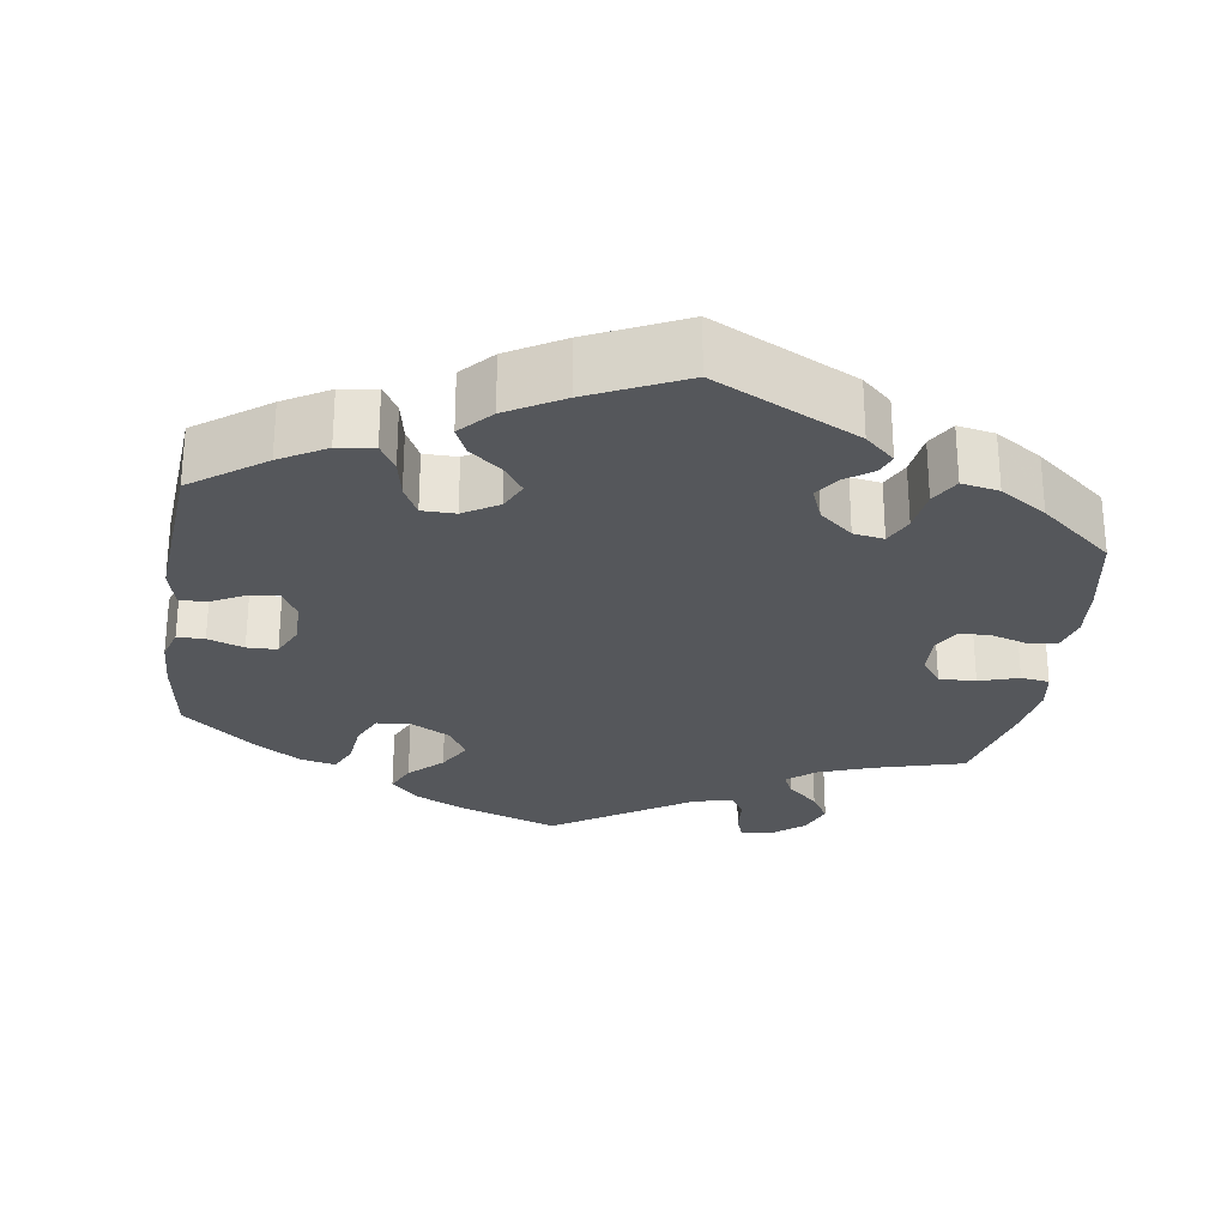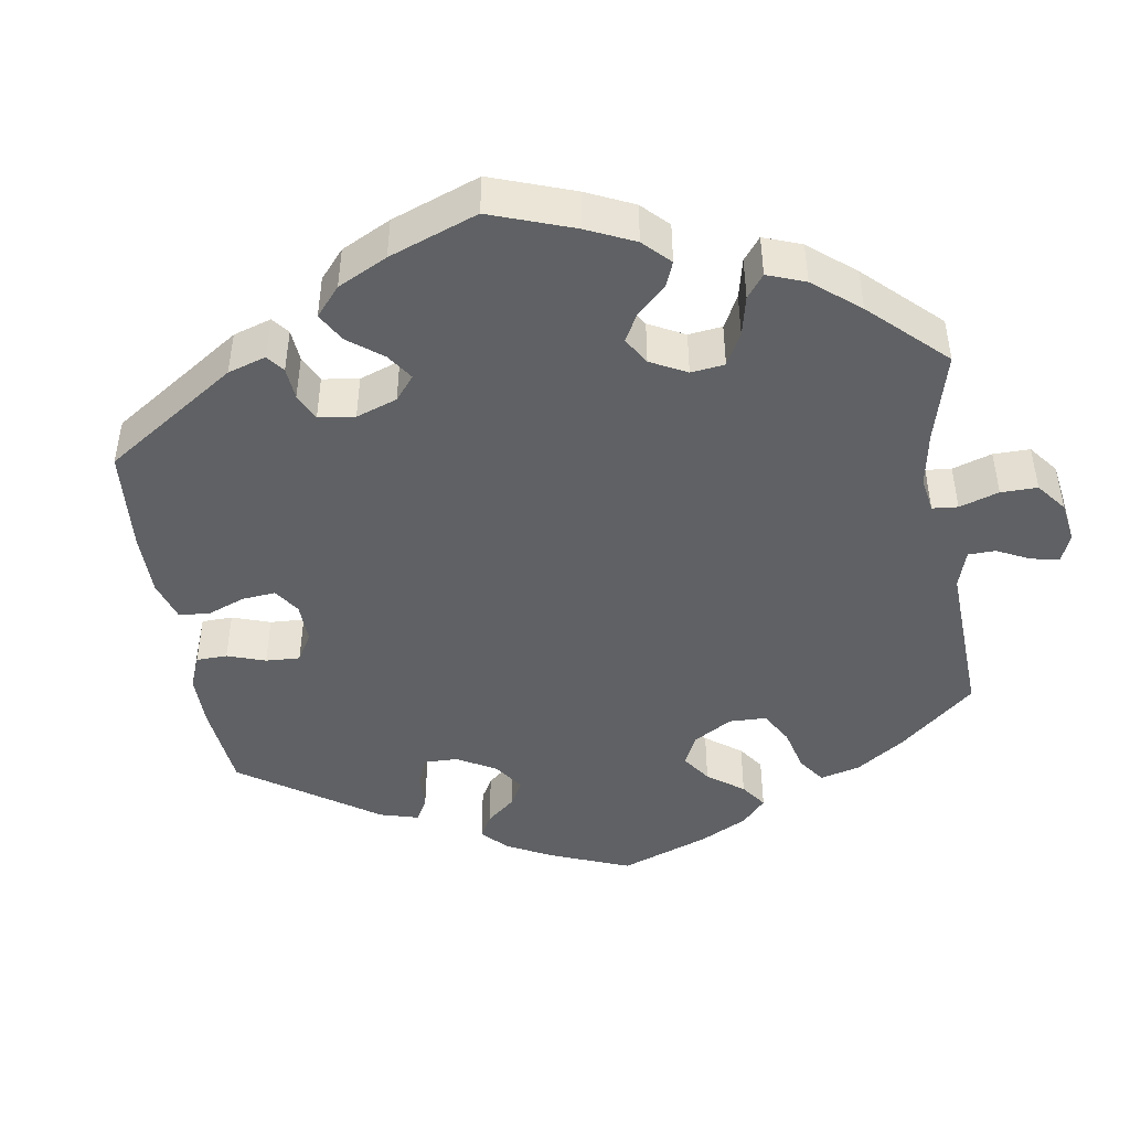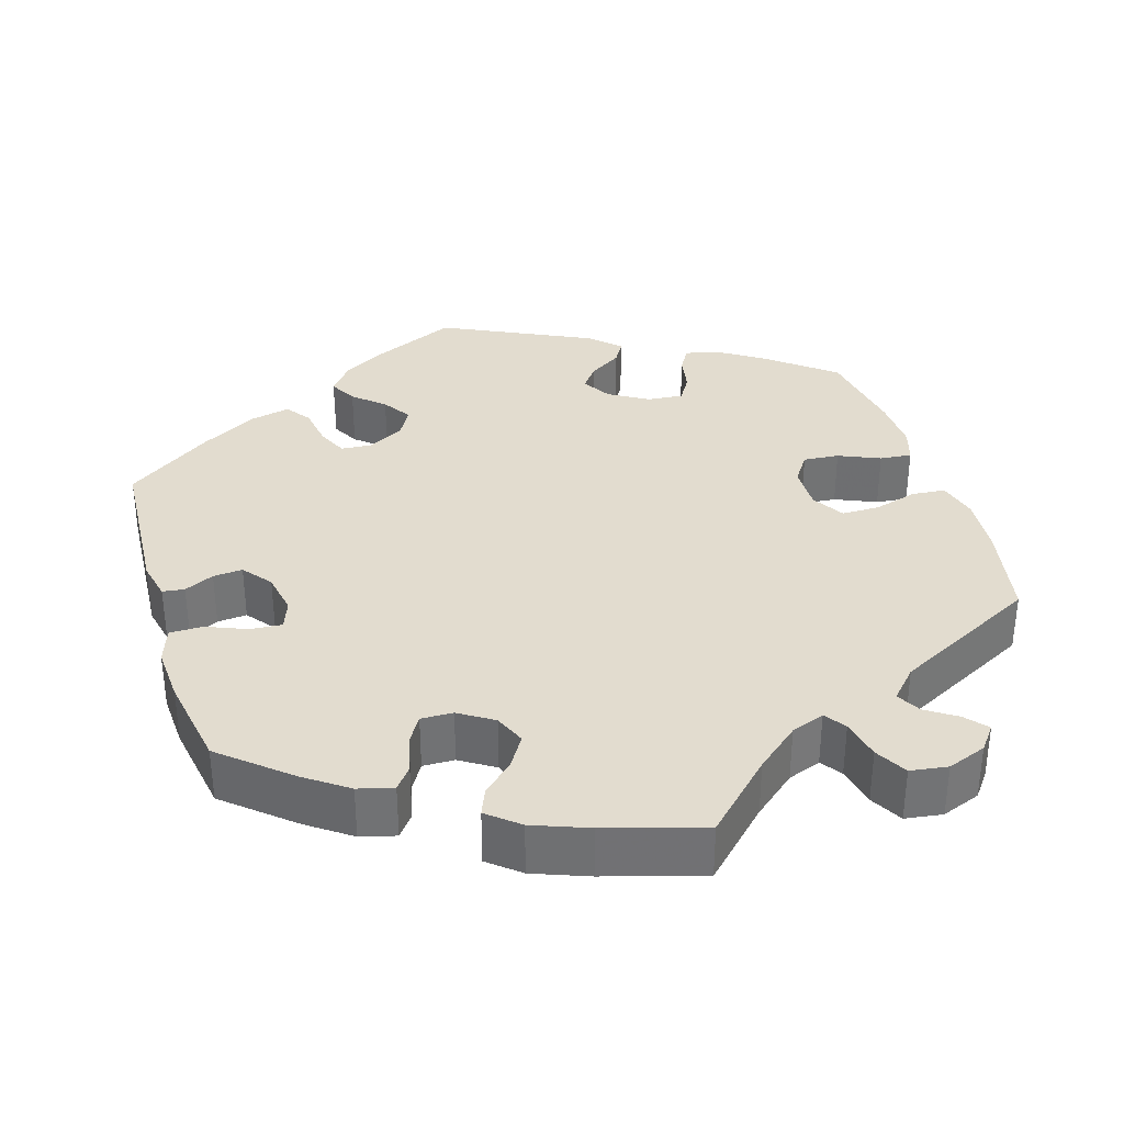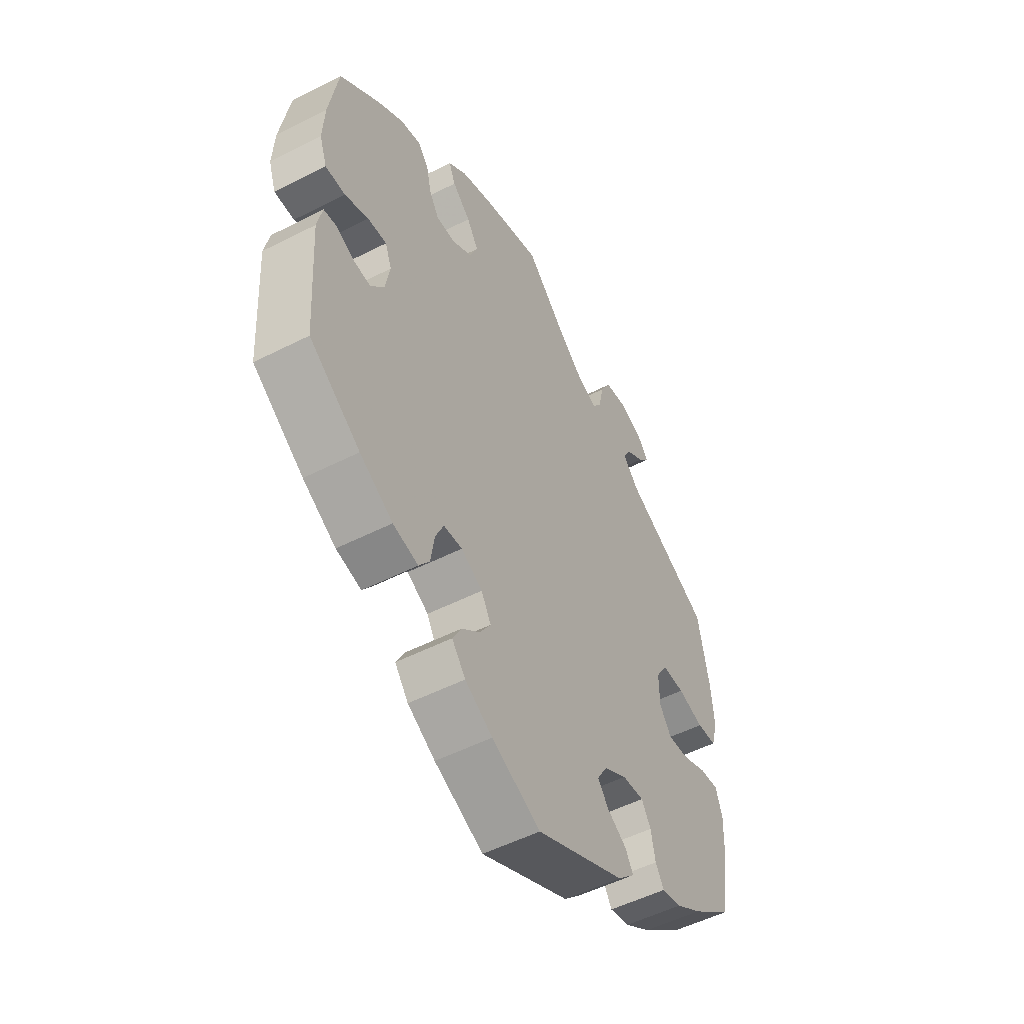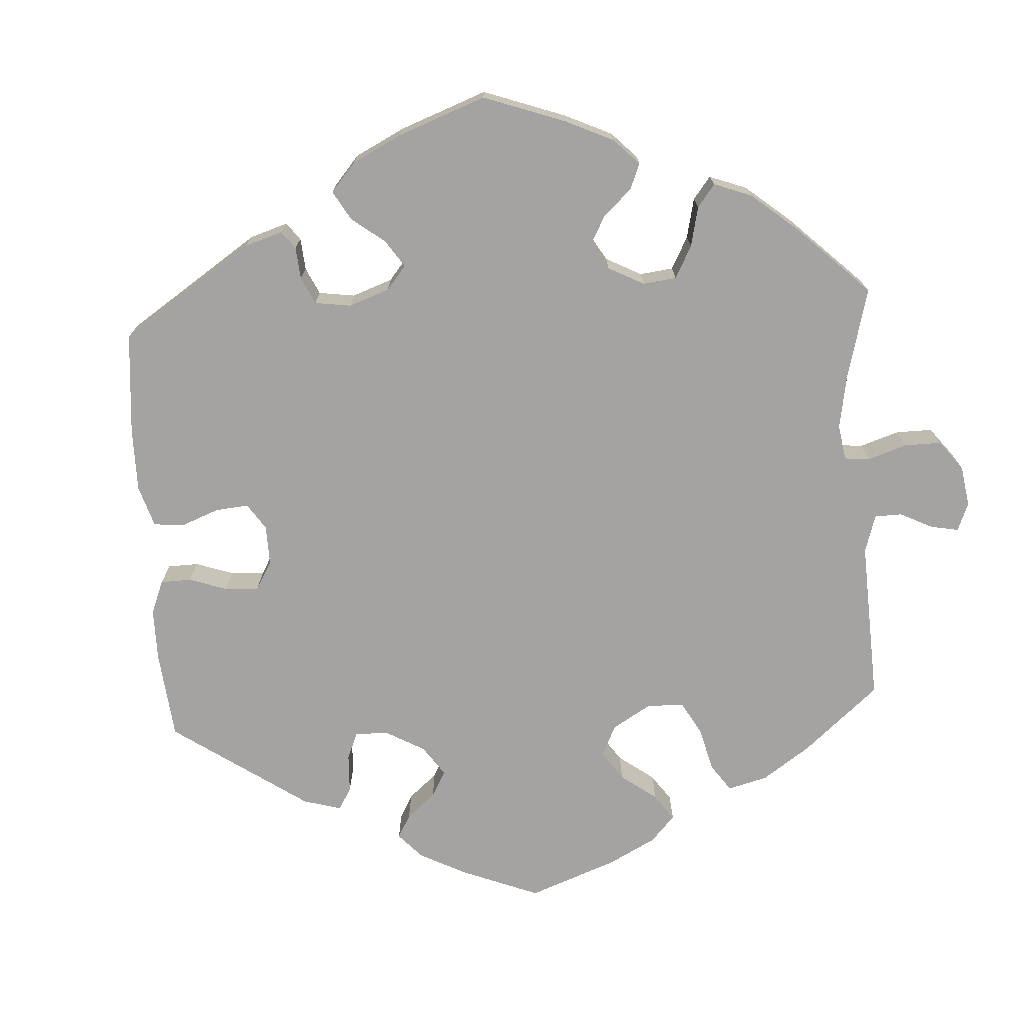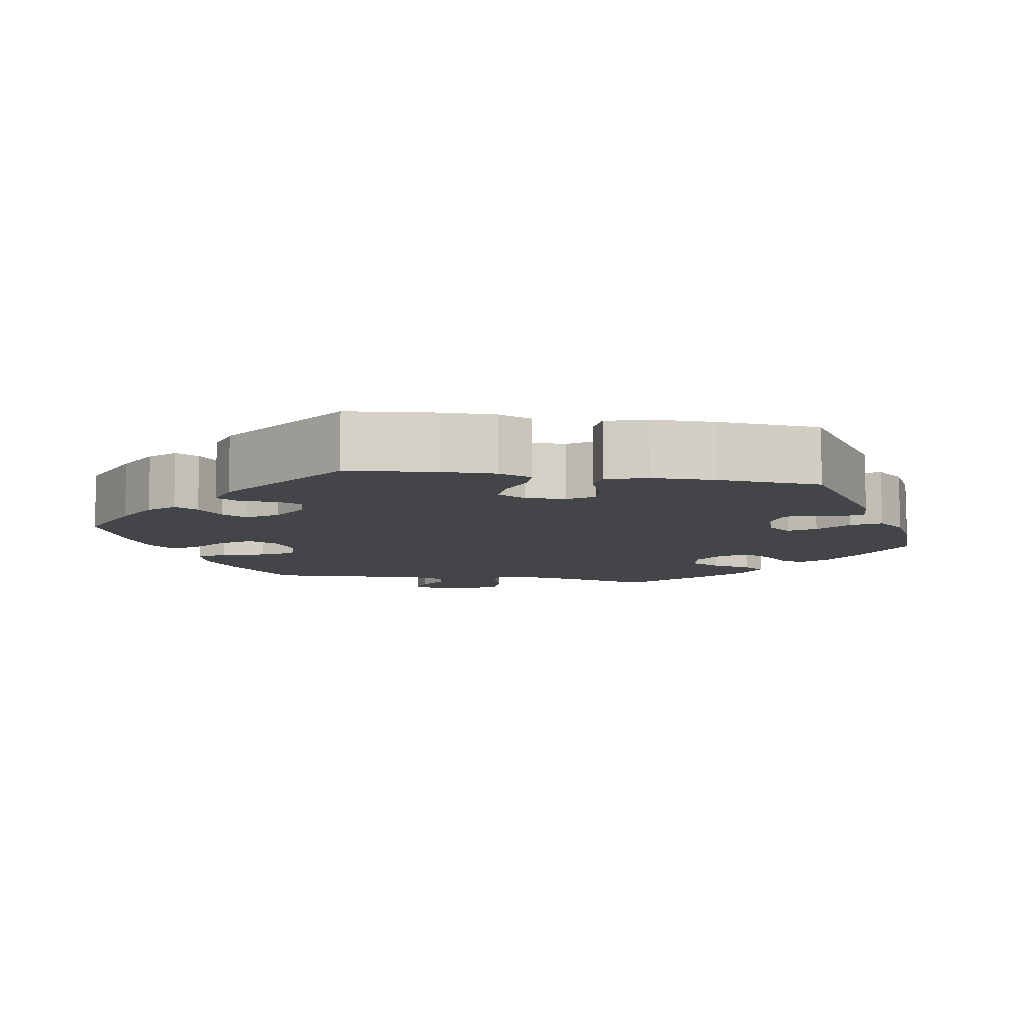
<metadata>
{"format":"obj","ext":"obj","renderer":"f3d","projection":"perspective","resolution":1024,"background":"white","views":[{"elev":-27.0,"azim":-128.5,"up":"+Y"},{"elev":-45.6,"azim":-50.9,"up":"+Y"},{"elev":34.7,"azim":-17.0,"up":"+Y"},{"elev":-52.2,"azim":-61.2,"up":"+Z"},{"elev":-73.1,"azim":-56.4,"up":"+Y"},{"elev":-8.7,"azim":-159.7,"up":"+Y"}]}
</metadata>
<code>
v 0.524 0.07 0.164
v 0.53 0.07 0.088
v 0.516 0.07 0.037
v 0.473 0.07 0.033
v 0.417 0.07 0.049
v 0.368 0.07 0.049
v 0.343 0.07 0.008
v 0.344 0.07 -0.05
v 0.369 0.07 -0.087
v 0.415 0.07 -0.083
v 0.468 0.07 -0.06
v 0.509 0.07 -0.056
v 0.523 0.07 -0.1
v 0.52 0.07 -0.169
v 0.5 0.07 -0.289
v 0.413 0.07 -0.358
v 0.357 0.07 -0.394
v 0.314 0.07 -0.404
v 0.296 0.07 -0.374
v 0.287 0.07 -0.326
v 0.267 0.07 -0.293
v 0.22 0.07 -0.297
v 0.17 0.07 -0.327
v 0.148 0.07 -0.364
v 0.171 0.07 -0.394
v 0.213 0.07 -0.421
v 0.23 0.07 -0.45
v 0.193 0.07 -0.486
v 0.001 0.07 -0.578
v -0.104 0.07 -0.531
v -0.163 0.07 -0.497
v -0.192 0.07 -0.46
v -0.173 0.07 -0.425
v -0.134 0.07 -0.391
v -0.11 0.07 -0.354
v -0.131 0.07 -0.317
v -0.177 0.07 -0.292
v -0.217 0.07 -0.295
v -0.235 0.07 -0.334
v -0.243 0.07 -0.386
v -0.266 0.07 -0.418
v -0.32 0.07 -0.406
v -0.391 0.07 -0.365
v -0.5 0.07 -0.289
v -0.513 0.07 -0.085
v -0.502 0.07 -0.035
v -0.474 0.07 -0.031
v -0.436 0.07 -0.049
v -0.398 0.07 -0.052
v -0.369 0.07 -0.015
v -0.359 0.07 0.04
v -0.373 0.07 0.077
v -0.414 0.07 0.074
v -0.465 0.07 0.053
v -0.508 0.07 0.053
v -0.524 0.07 0.099
v -0.52 0.07 0.17
v -0.5 0.07 0.289
v -0.414 0.07 0.362
v -0.359 0.07 0.401
v -0.314 0.07 0.413
v -0.292 0.07 0.385
v -0.281 0.07 0.337
v -0.26 0.07 0.302
v -0.219 0.07 0.303
v -0.175 0.07 0.331
v -0.158 0.07 0.371
v -0.183 0.07 0.411
v -0.222 0.07 0.447
v -0.236 0.07 0.481
v -0.196 0.07 0.514
v -0.125 0.07 0.541
v 0 0.07 0.578
v 0.086 0.07 0.493
v 0.141 0.07 0.447
v 0.184 0.07 0.431
v 0.203 0.07 0.458
v 0.214 0.07 0.51
v 0.237 0.07 0.551
v 0.285 0.07 0.558
v 0.335 0.07 0.539
v 0.359 0.07 0.508
v 0.335 0.07 0.48
v 0.296 0.07 0.454
v 0.279 0.07 0.423
v 0.314 0.07 0.385
v 0.5 0.07 0.289
v 0.524 0 0.164
v 0.53 0 0.088
v 0.516 0 0.037
v 0.473 0 0.033
v 0.417 0 0.049
v 0.368 0 0.049
v 0.343 0 0.008
v 0.344 0 -0.05
v 0.369 0 -0.087
v 0.415 0 -0.083
v 0.468 0 -0.06
v 0.509 0 -0.056
v 0.523 0 -0.1
v 0.52 0 -0.169
v 0.5 0 -0.289
v 0.413 0 -0.358
v 0.357 0 -0.394
v 0.314 0 -0.404
v 0.296 0 -0.374
v 0.287 0 -0.326
v 0.267 0 -0.293
v 0.22 0 -0.297
v 0.17 0 -0.327
v 0.148 0 -0.364
v 0.171 0 -0.394
v 0.213 0 -0.421
v 0.23 0 -0.45
v 0.193 0 -0.486
v 0.001 0 -0.578
v -0.104 0 -0.531
v -0.163 0 -0.497
v -0.192 0 -0.46
v -0.173 0 -0.425
v -0.134 0 -0.391
v -0.11 0 -0.354
v -0.131 0 -0.317
v -0.177 0 -0.292
v -0.217 0 -0.295
v -0.235 0 -0.334
v -0.243 0 -0.386
v -0.266 0 -0.418
v -0.32 0 -0.406
v -0.391 0 -0.365
v -0.5 0 -0.289
v -0.513 0 -0.085
v -0.502 0 -0.035
v -0.474 0 -0.031
v -0.436 0 -0.049
v -0.398 0 -0.052
v -0.369 0 -0.015
v -0.359 0 0.04
v -0.373 0 0.077
v -0.414 0 0.074
v -0.465 0 0.053
v -0.508 0 0.053
v -0.524 0 0.099
v -0.52 0 0.17
v -0.5 0 0.289
v -0.414 0 0.362
v -0.359 0 0.401
v -0.314 0 0.413
v -0.292 0 0.385
v -0.281 0 0.337
v -0.26 0 0.302
v -0.219 0 0.303
v -0.175 0 0.331
v -0.158 0 0.371
v -0.183 0 0.411
v -0.222 0 0.447
v -0.236 0 0.481
v -0.196 0 0.514
v -0.125 0 0.541
v 0 0 0.578
v 0.086 0 0.493
v 0.141 0 0.447
v 0.184 0 0.431
v 0.203 0 0.458
v 0.214 0 0.51
v 0.237 0 0.551
v 0.285 0 0.558
v 0.335 0 0.539
v 0.359 0 0.508
v 0.335 0 0.48
v 0.296 0 0.454
v 0.279 0 0.423
v 0.314 0 0.385
v 0.5 0 0.289
f 86 87 1 2
f 85 86 2 3
f 81 82 83 84
f 81 84 85
f 80 81 85
f 77 78 79 80
f 76 77 80 85
f 71 72 73 74
f 71 74 75
f 68 69 70 71
f 67 68 71 75
f 66 67 75 76
f 60 61 62 63
f 60 63 64
f 59 60 64
f 58 59 64
f 57 58 64 65
f 53 54 55 56
f 52 53 56 57
f 45 46 47 48
f 45 48 49
f 44 45 49
f 43 44 49 50
f 39 40 41 42
f 38 39 42 43
f 31 32 33 34
f 31 34 35
f 30 31 35
f 29 30 35
f 28 29 35
f 25 26 27 28
f 24 25 28 35
f 23 24 35 36
f 17 18 19 20
f 17 20 21
f 16 17 21
f 15 16 21
f 14 15 21
f 13 14 21 22
f 10 11 12 13
f 9 10 13 22
f 85 3 4 5
f 85 5 6
f 65 66 76 85
f 52 57 65 85
f 51 52 85 6
f 38 43 50 51
f 37 38 51 6
f 36 37 6 7
f 23 36 7 8
f 8 9 22 23
f 89 88 174 173
f 90 89 173 172
f 171 170 169 168
f 172 171 168
f 172 168 167
f 167 166 165 164
f 172 167 164 163
f 161 160 159 158
f 162 161 158
f 158 157 156 155
f 162 158 155 154
f 163 162 154 153
f 150 149 148 147
f 151 150 147
f 151 147 146
f 151 146 145
f 152 151 145 144
f 143 142 141 140
f 144 143 140 139
f 135 134 133 132
f 136 135 132
f 136 132 131
f 137 136 131 130
f 129 128 127 126
f 130 129 126 125
f 121 120 119 118
f 122 121 118
f 122 118 117
f 122 117 116
f 122 116 115
f 115 114 113 112
f 122 115 112 111
f 123 122 111 110
f 107 106 105 104
f 108 107 104
f 108 104 103
f 108 103 102
f 108 102 101
f 109 108 101 100
f 100 99 98 97
f 109 100 97 96
f 92 91 90 172
f 93 92 172
f 172 163 153 152
f 172 152 144 139
f 93 172 139 138
f 138 137 130 125
f 93 138 125 124
f 94 93 124 123
f 95 94 123 110
f 110 109 96 95
f 1 88 89 2
f 2 89 90 3
f 3 90 91 4
f 4 91 92 5
f 5 92 93 6
f 6 93 94 7
f 7 94 95 8
f 8 95 96 9
f 9 96 97 10
f 10 97 98 11
f 11 98 99 12
f 12 99 100 13
f 13 100 101 14
f 14 101 102 15
f 15 102 103 16
f 16 103 104 17
f 17 104 105 18
f 18 105 106 19
f 19 106 107 20
f 20 107 108 21
f 21 108 109 22
f 22 109 110 23
f 23 110 111 24
f 24 111 112 25
f 25 112 113 26
f 26 113 114 27
f 27 114 115 28
f 28 115 116 29
f 29 116 117 30
f 30 117 118 31
f 31 118 119 32
f 32 119 120 33
f 33 120 121 34
f 34 121 122 35
f 35 122 123 36
f 36 123 124 37
f 37 124 125 38
f 38 125 126 39
f 39 126 127 40
f 40 127 128 41
f 41 128 129 42
f 42 129 130 43
f 43 130 131 44
f 44 131 132 45
f 45 132 133 46
f 46 133 134 47
f 47 134 135 48
f 48 135 136 49
f 49 136 137 50
f 50 137 138 51
f 51 138 139 52
f 52 139 140 53
f 53 140 141 54
f 54 141 142 55
f 55 142 143 56
f 56 143 144 57
f 57 144 145 58
f 58 145 146 59
f 59 146 147 60
f 60 147 148 61
f 61 148 149 62
f 62 149 150 63
f 63 150 151 64
f 64 151 152 65
f 65 152 153 66
f 66 153 154 67
f 67 154 155 68
f 68 155 156 69
f 69 156 157 70
f 70 157 158 71
f 71 158 159 72
f 72 159 160 73
f 73 160 161 74
f 74 161 162 75
f 75 162 163 76
f 76 163 164 77
f 77 164 165 78
f 78 165 166 79
f 79 166 167 80
f 80 167 168 81
f 81 168 169 82
f 82 169 170 83
f 83 170 171 84
f 84 171 172 85
f 85 172 173 86
f 86 173 174 87
f 87 174 88 1

</code>
